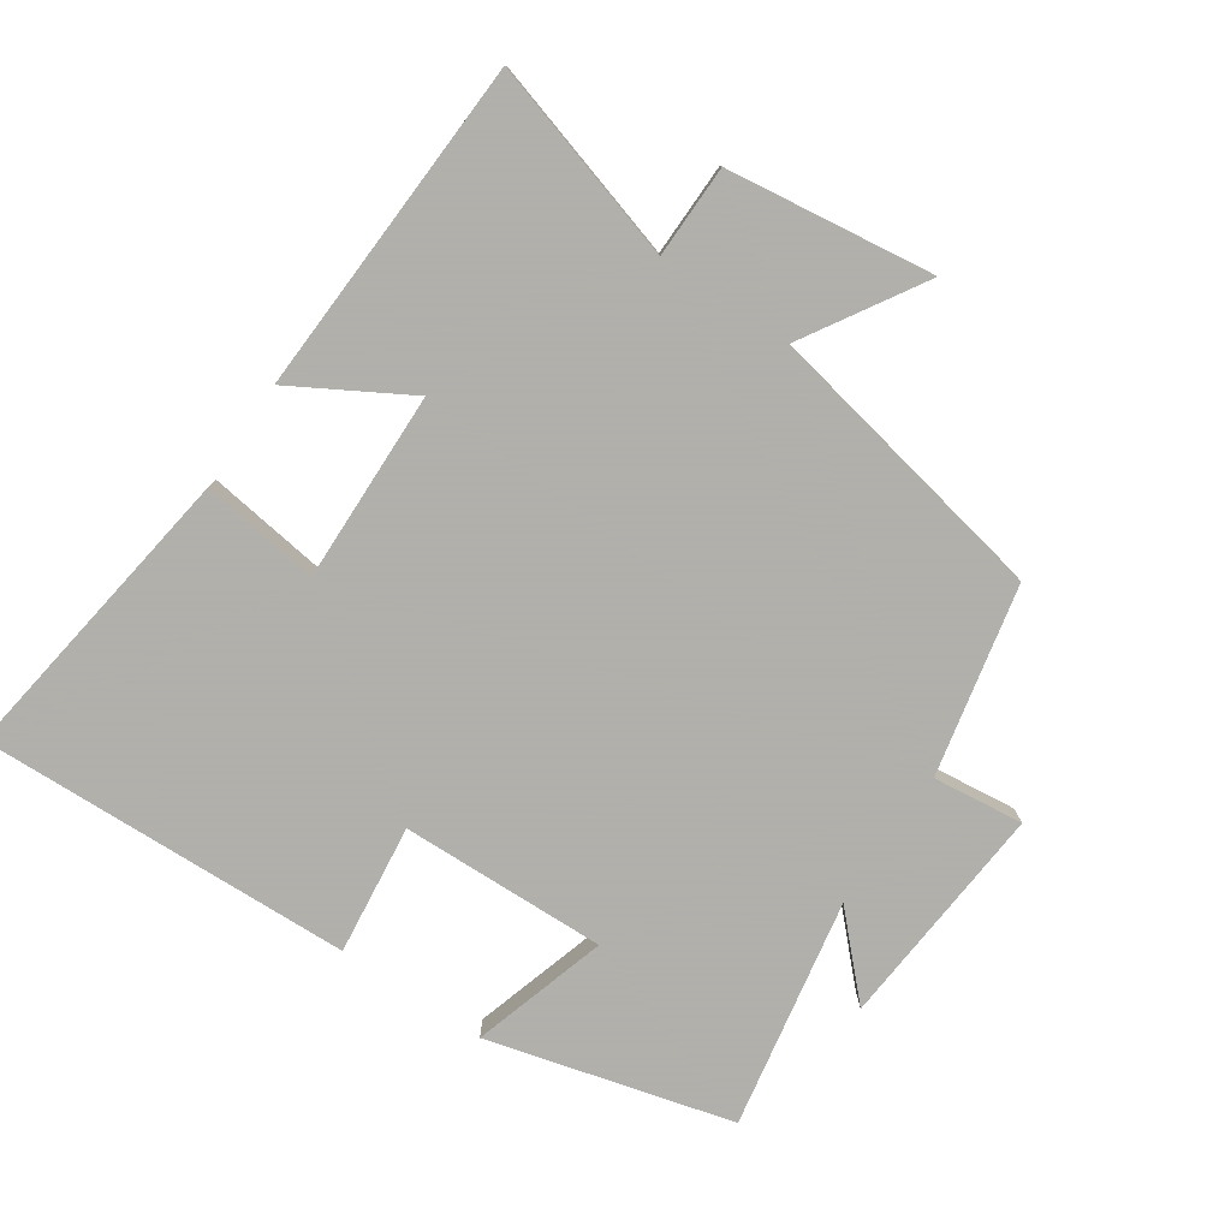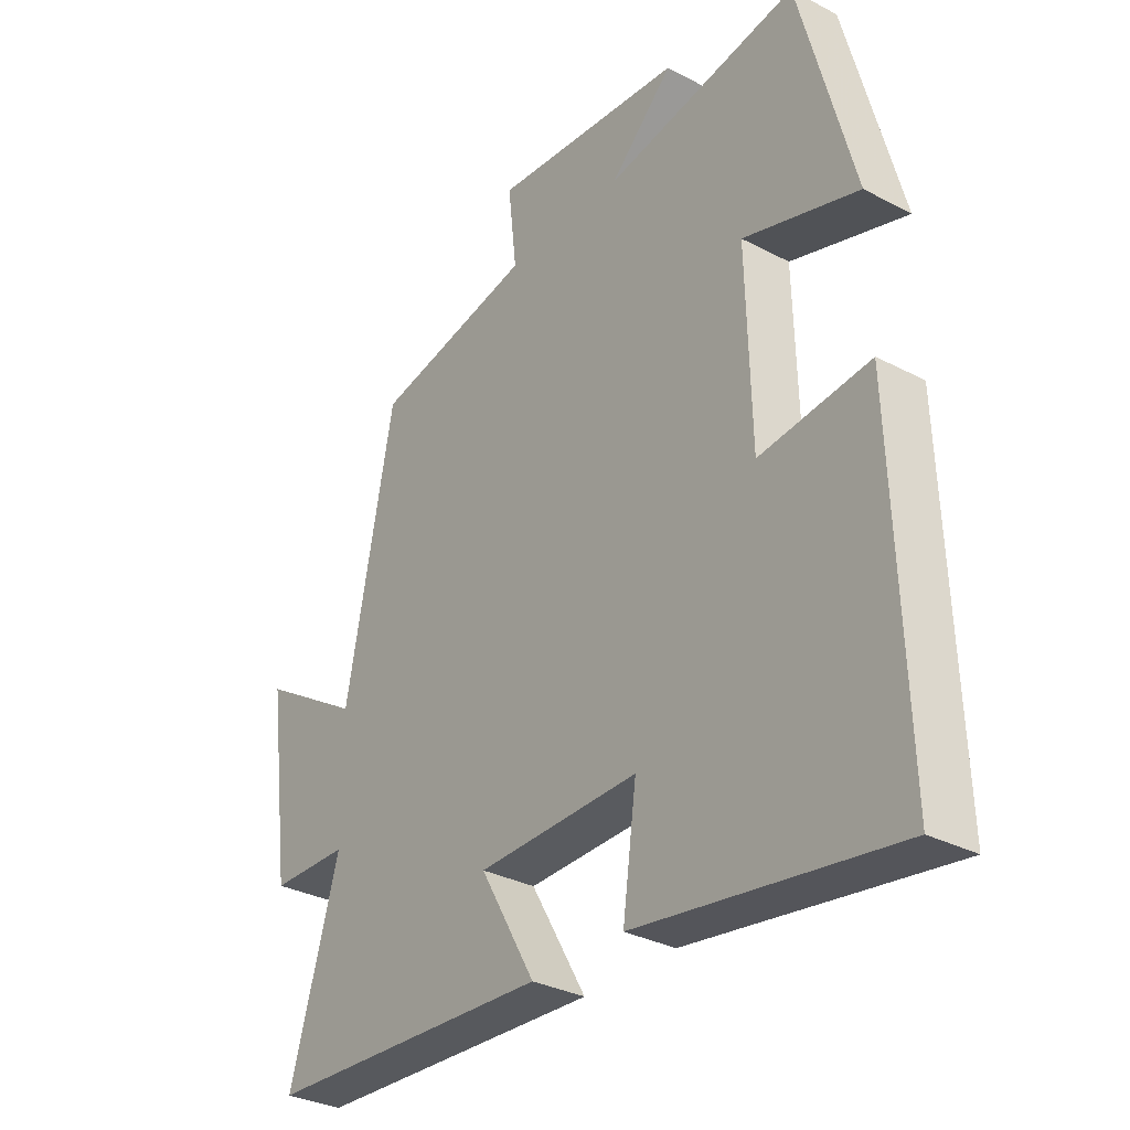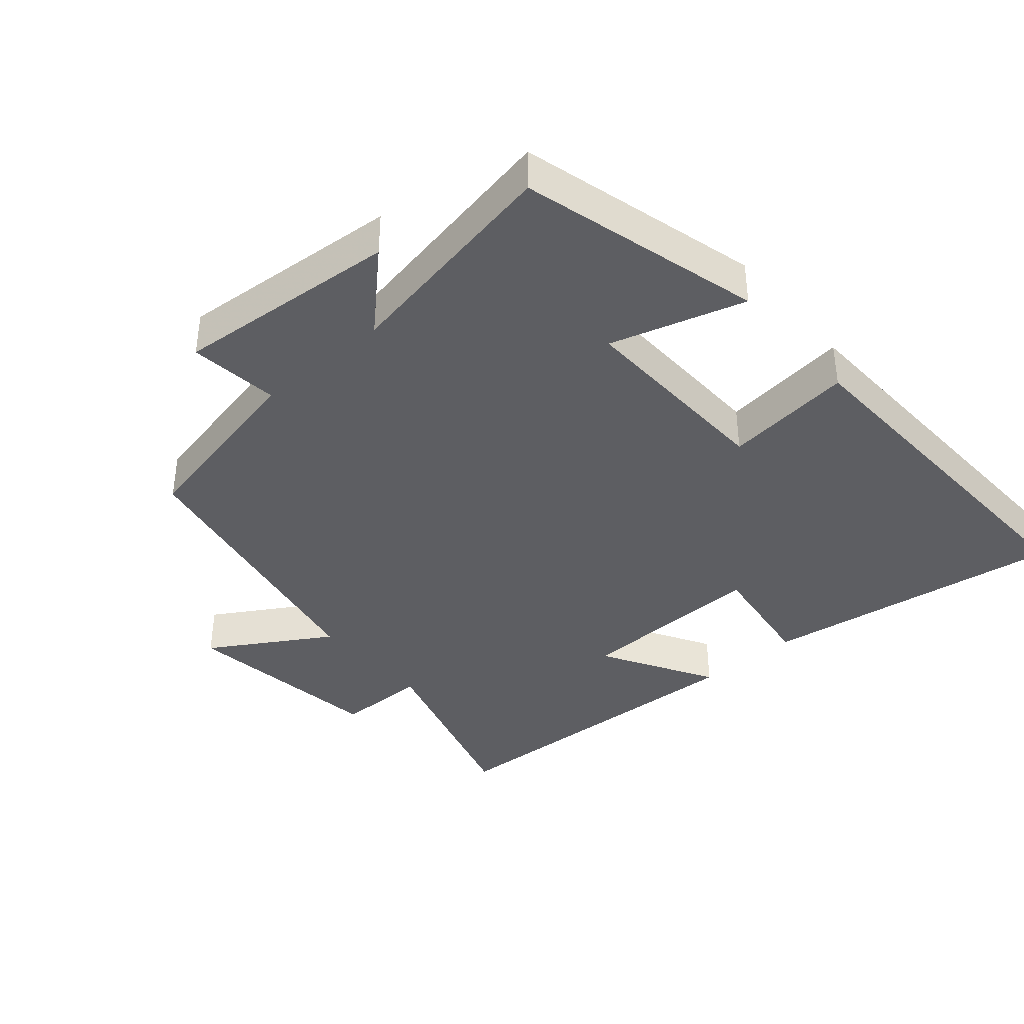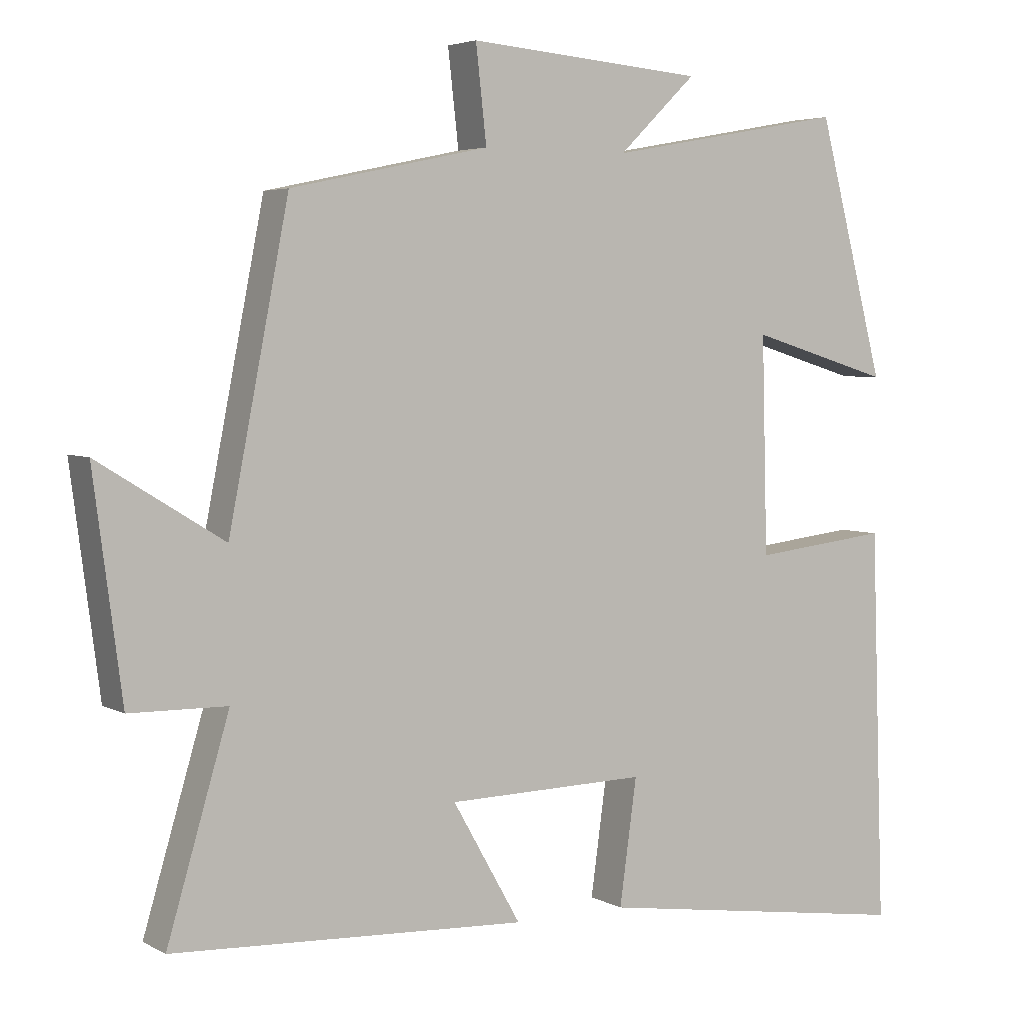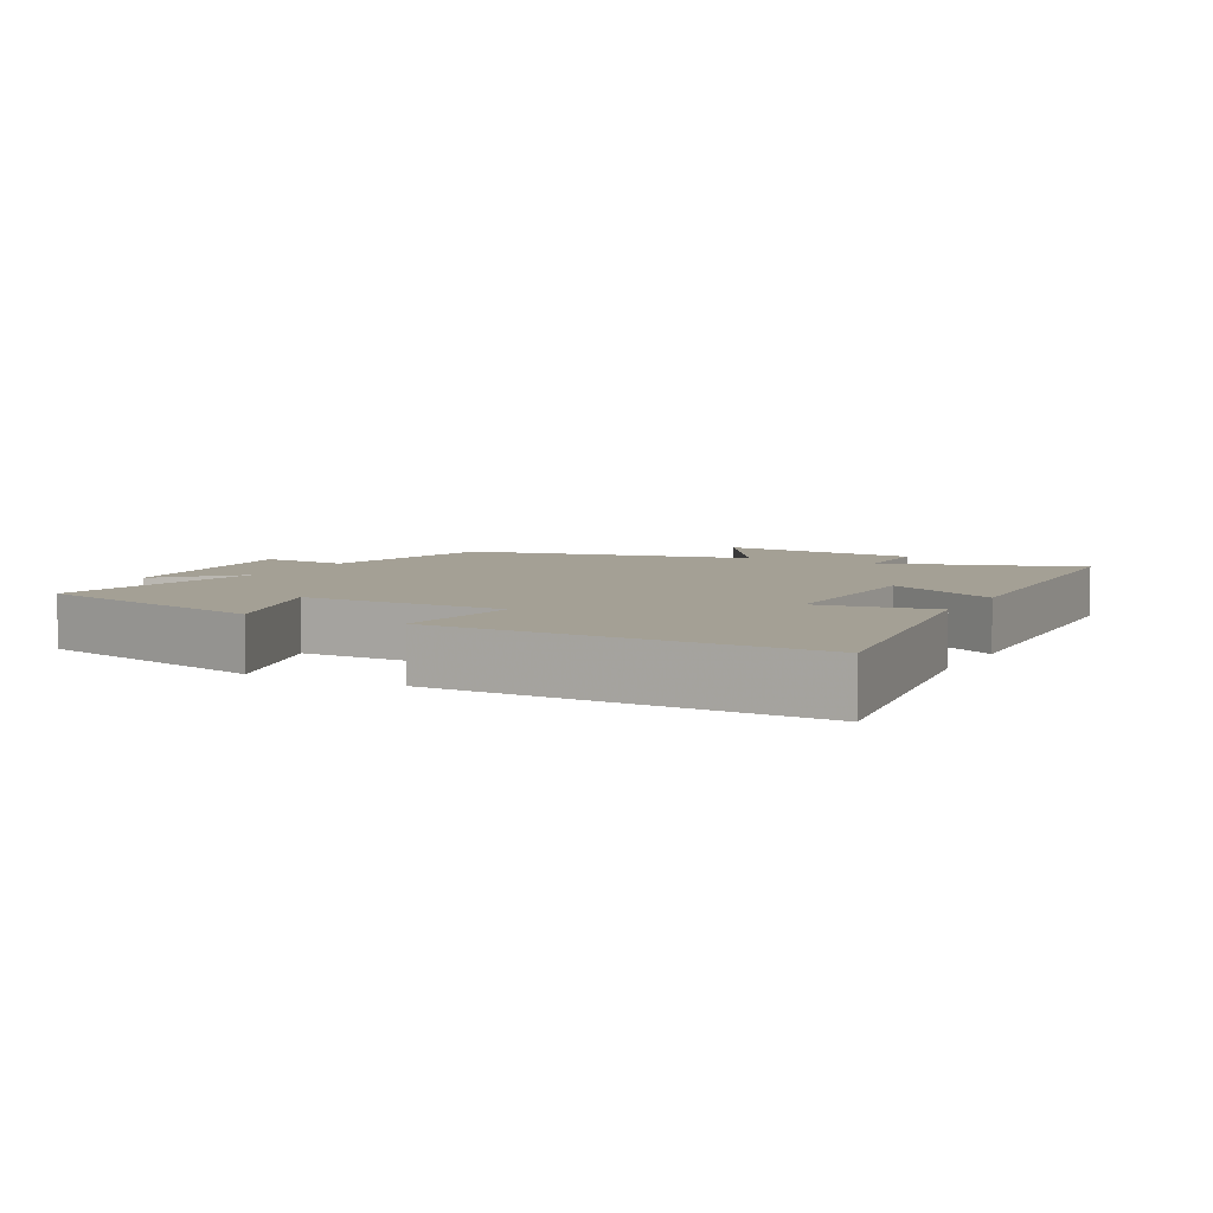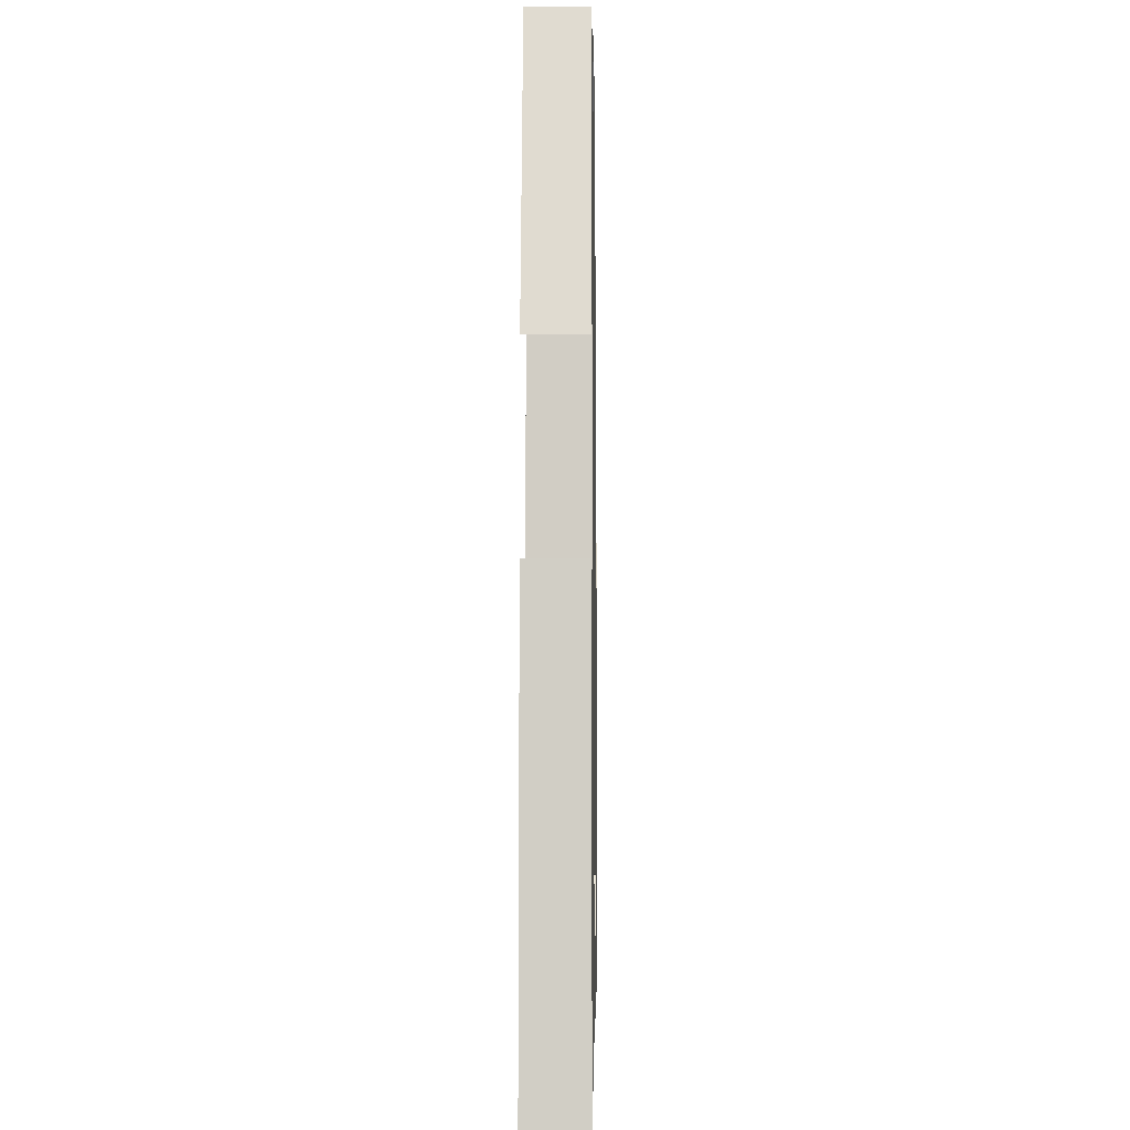
<metadata>
{"format":"obj","ext":"obj","renderer":"f3d","projection":"perspective","resolution":1024,"background":"white","views":[{"elev":-78.4,"azim":-124.0,"up":"+Y"},{"elev":-31.8,"azim":53.4,"up":"+Z"},{"elev":-38.9,"azim":40.9,"up":"+Y"},{"elev":4.3,"azim":-31.5,"up":"+Z"},{"elev":5.8,"azim":117.7,"up":"+Y"},{"elev":-5.6,"azim":90.9,"up":"+Z"}]}
</metadata>
<code>
v -0.416 0.07 0.441
v -0.138 0.07 0.5
v -0.153 0.07 0.633
v 0.179 0.07 0.605
v 0.07 0.07 0.5
v 0.406 0.07 0.561
v 0.5 0.07 0.203
v 0.301 0.07 0.263
v 0.309 0.07 -0.039
v 0.5 0.07 -0.017
v 0.519 0.07 -0.566
v 0.07 0.07 -0.5
v 0.094 0.07 -0.326
v -0.186 0.07 -0.332
v -0.09 0.07 -0.5
v -0.587 0.07 -0.476
v -0.5 0.07 -0.183
v -0.636 0.07 -0.181
v -0.676 0.07 0.123
v -0.5 0.07 0.015
v -0.416 0 0.441
v -0.138 0 0.5
v -0.153 0 0.633
v 0.179 0 0.605
v 0.07 0 0.5
v 0.406 0 0.561
v 0.5 0 0.203
v 0.301 0 0.263
v 0.309 0 -0.039
v 0.5 0 -0.017
v 0.519 0 -0.566
v 0.07 0 -0.5
v 0.094 0 -0.326
v -0.186 0 -0.332
v -0.09 0 -0.5
v -0.587 0 -0.476
v -0.5 0 -0.183
v -0.636 0 -0.181
v -0.676 0 0.123
v -0.5 0 0.015
f 17 18 19 20
f 17 20 1 2
f 14 15 16 17
f 13 14 17 2
f 10 11 12 13
f 9 10 13
f 8 9 13 2
f 5 6 7 8
f 5 8 2 3
f 3 4 5
f 40 39 38 37
f 22 21 40 37
f 37 36 35 34
f 22 37 34 33
f 33 32 31 30
f 33 30 29
f 22 33 29 28
f 28 27 26 25
f 23 22 28 25
f 25 24 23
f 1 21 22 2
f 2 22 23 3
f 3 23 24 4
f 4 24 25 5
f 5 25 26 6
f 6 26 27 7
f 7 27 28 8
f 8 28 29 9
f 9 29 30 10
f 10 30 31 11
f 11 31 32 12
f 12 32 33 13
f 13 33 34 14
f 14 34 35 15
f 15 35 36 16
f 16 36 37 17
f 17 37 38 18
f 18 38 39 19
f 19 39 40 20
f 20 40 21 1

</code>
